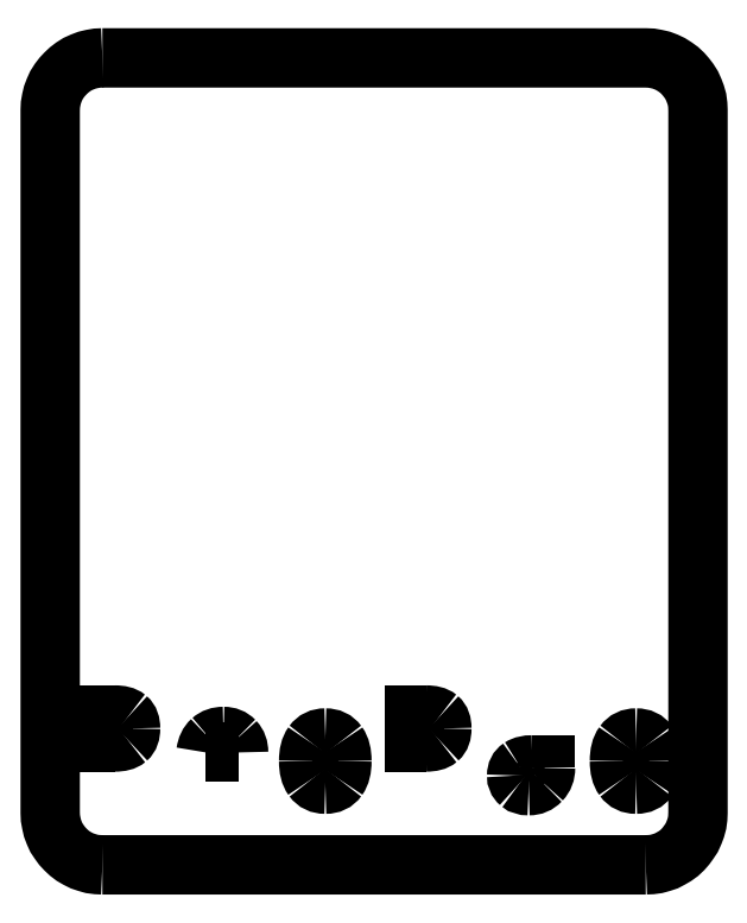
<metadata>
{"format":"dxf","ext":"dxf","renderer":"ezdxf+matplotlib","layout":"modelspace","background":"white","min_lineweight":24,"dpi":150}
</metadata>
<code>
0
SECTION
2
ENTITIES
0
SPLINE
8
0
70
8
71
3
72
8
73
4
74
0
40
0
40
0
40
0
40
0
40
1
40
1
40
1
40
1
10
10.55
20
4.864
30
0
10
10.34
20
4.864
30
0
10
10.18
20
4.788
30
0
10
10.07
20
4.637
30
0
0
SPLINE
8
0
70
8
71
3
72
8
73
4
74
0
40
0
40
0
40
0
40
0
40
1
40
1
40
1
40
1
10
10.07
20
4.637
30
0
10
9.963
20
4.485
30
0
10
9.908
20
4.266
30
0
10
9.908
20
3.981
30
0
0
SPLINE
8
0
70
8
71
3
72
8
73
4
74
0
40
0
40
0
40
0
40
0
40
1
40
1
40
1
40
1
10
9.908
20
3.981
30
0
10
9.908
20
3.695
30
0
10
9.963
20
3.477
30
0
10
10.07
20
3.325
30
0
0
SPLINE
8
0
70
8
71
3
72
8
73
4
74
0
40
0
40
0
40
0
40
0
40
1
40
1
40
1
40
1
10
10.07
20
3.325
30
0
10
10.18
20
3.173
30
0
10
10.34
20
3.098
30
0
10
10.55
20
3.098
30
0
0
SPLINE
8
0
70
8
71
3
72
8
73
4
74
0
40
0
40
0
40
0
40
0
40
1
40
1
40
1
40
1
10
10.55
20
3.098
30
0
10
10.76
20
3.098
30
0
10
10.91
20
3.173
30
0
10
11.02
20
3.324
30
0
0
SPLINE
8
0
70
8
71
3
72
8
73
4
74
0
40
0
40
0
40
0
40
0
40
1
40
1
40
1
40
1
10
11.02
20
3.324
30
0
10
11.13
20
3.475
30
0
10
11.18
20
3.693
30
0
10
11.18
20
3.981
30
0
0
SPLINE
8
0
70
8
71
3
72
8
73
4
74
0
40
0
40
0
40
0
40
0
40
1
40
1
40
1
40
1
10
11.18
20
3.981
30
0
10
11.18
20
4.268
30
0
10
11.13
20
4.487
30
0
10
11.02
20
4.638
30
0
0
SPLINE
8
0
70
8
71
3
72
8
73
4
74
0
40
0
40
0
40
0
40
0
40
1
40
1
40
1
40
1
10
11.02
20
4.638
30
0
10
10.91
20
4.789
30
0
10
10.76
20
4.864
30
0
10
10.55
20
4.864
30
0
0
LWPOLYLINE
8
0
90
2
70
0
10
10.55
20
4.864
30
0
10
10.55
20
4.864
30
0
0
SPLINE
8
0
70
8
71
3
72
8
73
4
74
0
40
0
40
0
40
0
40
0
40
1
40
1
40
1
40
1
10
14.41
20
4.713
30
0
10
14.62
20
4.713
30
0
10
14.78
20
4.754
30
0
10
14.87
20
4.834
30
0
0
SPLINE
8
0
70
8
71
3
72
8
73
4
74
0
40
0
40
0
40
0
40
0
40
1
40
1
40
1
40
1
10
14.87
20
4.834
30
0
10
14.97
20
4.915
30
0
10
15.02
20
5.048
30
0
10
15.02
20
5.233
30
0
0
SPLINE
8
0
70
8
71
3
72
8
73
4
74
0
40
0
40
0
40
0
40
0
40
1
40
1
40
1
40
1
10
15.02
20
5.233
30
0
10
15.02
20
5.416
30
0
10
14.97
20
5.547
30
0
10
14.87
20
5.626
30
0
0
SPLINE
8
0
70
8
71
3
72
8
73
4
74
0
40
0
40
0
40
0
40
0
40
1
40
1
40
1
40
1
10
14.87
20
5.626
30
0
10
14.78
20
5.705
30
0
10
14.62
20
5.745
30
0
10
14.41
20
5.745
30
0
0
LWPOLYLINE
8
0
90
4
70
0
10
14.41
20
5.745
30
0
10
13.97
20
5.745
30
0
10
13.97
20
4.713
30
0
10
14.41
20
4.713
30
0
0
LWPOLYLINE
8
0
90
2
70
0
10
14.41
20
5.745
30
0
10
14.41
20
5.745
30
0
0
SPLINE
8
0
70
8
71
3
72
8
73
4
74
0
40
0
40
0
40
0
40
0
40
1
40
1
40
1
40
1
10
2.473
20
4.713
30
0
10
2.69
20
4.713
30
0
10
2.846
20
4.754
30
0
10
2.94
20
4.834
30
0
0
SPLINE
8
0
70
8
71
3
72
8
73
4
74
0
40
0
40
0
40
0
40
0
40
1
40
1
40
1
40
1
10
2.94
20
4.834
30
0
10
3.034
20
4.915
30
0
10
3.081
20
5.048
30
0
10
3.081
20
5.233
30
0
0
SPLINE
8
0
70
8
71
3
72
8
73
4
74
0
40
0
40
0
40
0
40
0
40
1
40
1
40
1
40
1
10
3.081
20
5.233
30
0
10
3.081
20
5.416
30
0
10
3.034
20
5.547
30
0
10
2.94
20
5.626
30
0
0
SPLINE
8
0
70
8
71
3
72
8
73
4
74
0
40
0
40
0
40
0
40
0
40
1
40
1
40
1
40
1
10
2.94
20
5.626
30
0
10
2.846
20
5.705
30
0
10
2.69
20
5.745
30
0
10
2.473
20
5.745
30
0
0
LWPOLYLINE
8
0
90
4
70
0
10
2.473
20
5.745
30
0
10
2.036
20
5.745
30
0
10
2.036
20
4.713
30
0
10
2.473
20
4.713
30
0
0
SPLINE
8
0
70
8
71
3
72
8
73
4
74
0
40
0
40
0
40
0
40
0
40
1
40
1
40
1
40
1
10
6.644
20
4.923
30
0
10
6.457
20
4.923
30
0
10
6.306
20
4.871
30
0
10
6.189
20
4.766
30
0
0
SPLINE
8
0
70
8
71
3
72
8
73
4
74
0
40
0
40
0
40
0
40
0
40
1
40
1
40
1
40
1
10
6.189
20
4.766
30
0
10
6.072
20
4.661
30
0
10
5.999
20
4.509
30
0
10
5.971
20
4.312
30
0
0
LWPOLYLINE
8
0
90
2
70
0
10
2.473
20
5.745
30
0
10
2.473
20
5.745
30
0
0
SPLINE
8
0
70
8
71
3
72
8
73
4
74
0
40
0
40
0
40
0
40
0
40
1
40
1
40
1
40
1
10
7.223
20
4.312
30
0
10
7.223
20
4.495
30
0
10
7.17
20
4.643
30
0
10
7.063
20
4.755
30
0
0
SPLINE
8
0
70
8
71
3
72
8
73
4
74
0
40
0
40
0
40
0
40
0
40
1
40
1
40
1
40
1
10
7.063
20
4.755
30
0
10
6.956
20
4.867
30
0
10
6.816
20
4.923
30
0
10
6.644
20
4.923
30
0
0
LWPOLYLINE
8
0
90
2
70
0
10
5.971
20
4.312
30
0
10
7.223
20
4.312
30
0
0
SPLINE
8
0
70
8
71
3
72
8
73
4
74
0
40
0
40
0
40
0
40
0
40
1
40
1
40
1
40
1
10
18.04
20
3.73
30
0
10
17.93
20
3.662
30
0
10
17.88
20
3.562
30
0
10
17.88
20
3.429
30
0
0
SPLINE
8
0
70
8
71
3
72
8
73
4
74
0
40
0
40
0
40
0
40
0
40
1
40
1
40
1
40
1
10
17.88
20
3.429
30
0
10
17.88
20
3.307
30
0
10
17.92
20
3.211
30
0
10
18.01
20
3.142
30
0
0
SPLINE
8
0
70
8
71
3
72
8
73
4
74
0
40
0
40
0
40
0
40
0
40
1
40
1
40
1
40
1
10
18.01
20
3.142
30
0
10
18.09
20
3.073
30
0
10
18.2
20
3.038
30
0
10
18.35
20
3.038
30
0
0
SPLINE
8
0
70
8
71
3
72
8
73
4
74
0
40
0
40
0
40
0
40
0
40
1
40
1
40
1
40
1
10
18.35
20
3.038
30
0
10
18.53
20
3.038
30
0
10
18.68
20
3.103
30
0
10
18.8
20
3.233
30
0
0
SPLINE
8
0
70
8
71
3
72
8
73
4
74
0
40
0
40
0
40
0
40
0
40
1
40
1
40
1
40
1
10
18.8
20
3.233
30
0
10
18.93
20
3.364
30
0
10
18.99
20
3.527
30
0
10
18.99
20
3.722
30
0
0
LWPOLYLINE
8
0
90
2
70
0
10
6.644
20
4.923
30
0
10
6.644
20
4.923
30
0
0
SPLINE
8
0
70
8
71
3
72
8
73
4
74
0
40
0
40
0
40
0
40
0
40
1
40
1
40
1
40
1
10
18.49
20
3.833
30
0
10
18.29
20
3.833
30
0
10
18.14
20
3.798
30
0
10
18.04
20
3.73
30
0
0
LWPOLYLINE
8
0
90
3
70
0
10
18.99
20
3.722
30
0
10
18.99
20
3.833
30
0
10
18.49
20
3.833
30
0
0
LWPOLYLINE
8
0
90
2
70
0
10
18.04
20
3.73
30
0
10
18.04
20
3.73
30
0
0
SPLINE
8
0
70
8
71
3
72
8
73
4
74
0
40
0
40
0
40
0
40
0
40
1
40
1
40
1
40
1
10
2.002
20
0.0043
30
0
10
8.946
20
0.0043
30
0
10
15.89
20
0.0043
30
0
10
22.83
20
0.0043
30
0
0
LWPOLYLINE
8
0
90
34
70
0
10
2.002
20
30.93
30
0
10
1.799
20
30.93
30
0
10
1.596
20
30.89
30
0
10
1.411
20
30.85
30
0
10
1.226
20
30.78
30
0
10
1.05
20
30.7
30
0
10
0.8819
20
30.59
30
0
10
0.732
20
30.48
30
0
10
0.5909
20
30.34
30
0
10
0.4586
20
30.2
30
0
10
0.344
20
30.05
30
0
10
0.2381
20
29.88
30
0
10
0.1588
20
29.71
30
0
10
0.08819
20
29.52
30
0
10
0.0441
20
29.34
30
0
10
0.008819
20
29.13
30
0
10
0
20
28.93
30
0
10
0
20
1.997
30
0
10
0.008819
20
1.795
30
0
10
0.0441
20
1.601
30
0
10
0.08819
20
1.407
30
0
10
0.1588
20
1.221
30
0
10
0.2381
20
1.045
30
0
10
0.344
20
0.8862
30
0
10
0.4586
20
0.7275
30
0
10
0.5909
20
0.5864
30
0
10
0.732
20
0.4541
30
0
10
0.8819
20
0.3394
30
0
10
1.05
20
0.2424
30
0
10
1.226
20
0.1542
30
0
10
1.411
20
0.09247
30
0
10
1.596
20
0.03955
30
0
10
1.799
20
0.01311
30
0
10
2.002
20
0.0043
30
0
0
SPLINE
8
0
70
8
71
3
72
8
73
4
74
0
40
0
40
0
40
0
40
0
40
1
40
1
40
1
40
1
10
22.46
20
4.864
30
0
10
22.26
20
4.864
30
0
10
22.1
20
4.788
30
0
10
21.99
20
4.637
30
0
0
SPLINE
8
0
70
8
71
3
72
8
73
4
74
0
40
0
40
0
40
0
40
0
40
1
40
1
40
1
40
1
10
21.99
20
4.637
30
0
10
21.88
20
4.485
30
0
10
21.82
20
4.266
30
0
10
21.82
20
3.981
30
0
0
SPLINE
8
0
70
8
71
3
72
8
73
4
74
0
40
0
40
0
40
0
40
0
40
1
40
1
40
1
40
1
10
21.82
20
3.981
30
0
10
21.82
20
3.695
30
0
10
21.88
20
3.477
30
0
10
21.99
20
3.325
30
0
0
SPLINE
8
0
70
8
71
3
72
8
73
4
74
0
40
0
40
0
40
0
40
0
40
1
40
1
40
1
40
1
10
21.99
20
3.325
30
0
10
22.1
20
3.173
30
0
10
22.26
20
3.098
30
0
10
22.46
20
3.098
30
0
0
SPLINE
8
0
70
8
71
3
72
8
73
4
74
0
40
0
40
0
40
0
40
0
40
1
40
1
40
1
40
1
10
22.46
20
3.098
30
0
10
22.67
20
3.098
30
0
10
22.83
20
3.173
30
0
10
22.94
20
3.324
30
0
0
SPLINE
8
0
70
8
71
3
72
8
73
4
74
0
40
0
40
0
40
0
40
0
40
1
40
1
40
1
40
1
10
22.94
20
3.324
30
0
10
23.05
20
3.475
30
0
10
23.1
20
3.693
30
0
10
23.1
20
3.981
30
0
0
SPLINE
8
0
70
8
71
3
72
8
73
4
74
0
40
0
40
0
40
0
40
0
40
1
40
1
40
1
40
1
10
23.1
20
3.981
30
0
10
23.1
20
4.268
30
0
10
23.05
20
4.487
30
0
10
22.94
20
4.638
30
0
0
SPLINE
8
0
70
8
71
3
72
8
73
4
74
0
40
0
40
0
40
0
40
0
40
1
40
1
40
1
40
1
10
22.94
20
4.638
30
0
10
22.83
20
4.789
30
0
10
22.67
20
4.864
30
0
10
22.46
20
4.864
30
0
0
LWPOLYLINE
8
0
90
35
70
0
10
22.83
20
0.0043
30
0
10
23.05
20
0.01311
30
0
10
23.24
20
0.03955
30
0
10
23.43
20
0.09247
30
0
10
23.62
20
0.1542
30
0
10
23.79
20
0.2424
30
0
10
23.95
20
0.3394
30
0
10
24.11
20
0.4541
30
0
10
24.25
20
0.5864
30
0
10
24.38
20
0.7275
30
0
10
24.49
20
0.8862
30
0
10
24.6
20
1.045
30
0
10
24.68
20
1.221
30
0
10
24.75
20
1.407
30
0
10
24.8
20
1.601
30
0
10
24.83
20
1.795
30
0
10
24.84
20
1.997
30
0
10
24.84
20
28.93
30
0
10
24.83
20
29.13
30
0
10
24.8
20
29.34
30
0
10
24.75
20
29.52
30
0
10
24.68
20
29.71
30
0
10
24.6
20
29.88
30
0
10
24.49
20
30.05
30
0
10
24.38
20
30.2
30
0
10
24.25
20
30.34
30
0
10
24.11
20
30.48
30
0
10
23.95
20
30.59
30
0
10
23.79
20
30.7
30
0
10
23.62
20
30.78
30
0
10
23.43
20
30.85
30
0
10
23.24
20
30.89
30
0
10
23.05
20
30.93
30
0
10
22.83
20
30.93
30
0
10
2.002
20
30.93
30
0
0
LWPOLYLINE
8
0
90
2
70
0
10
22.46
20
4.864
30
0
10
22.46
20
4.864
30
0
0
ENDSEC
0
EOF

</code>
